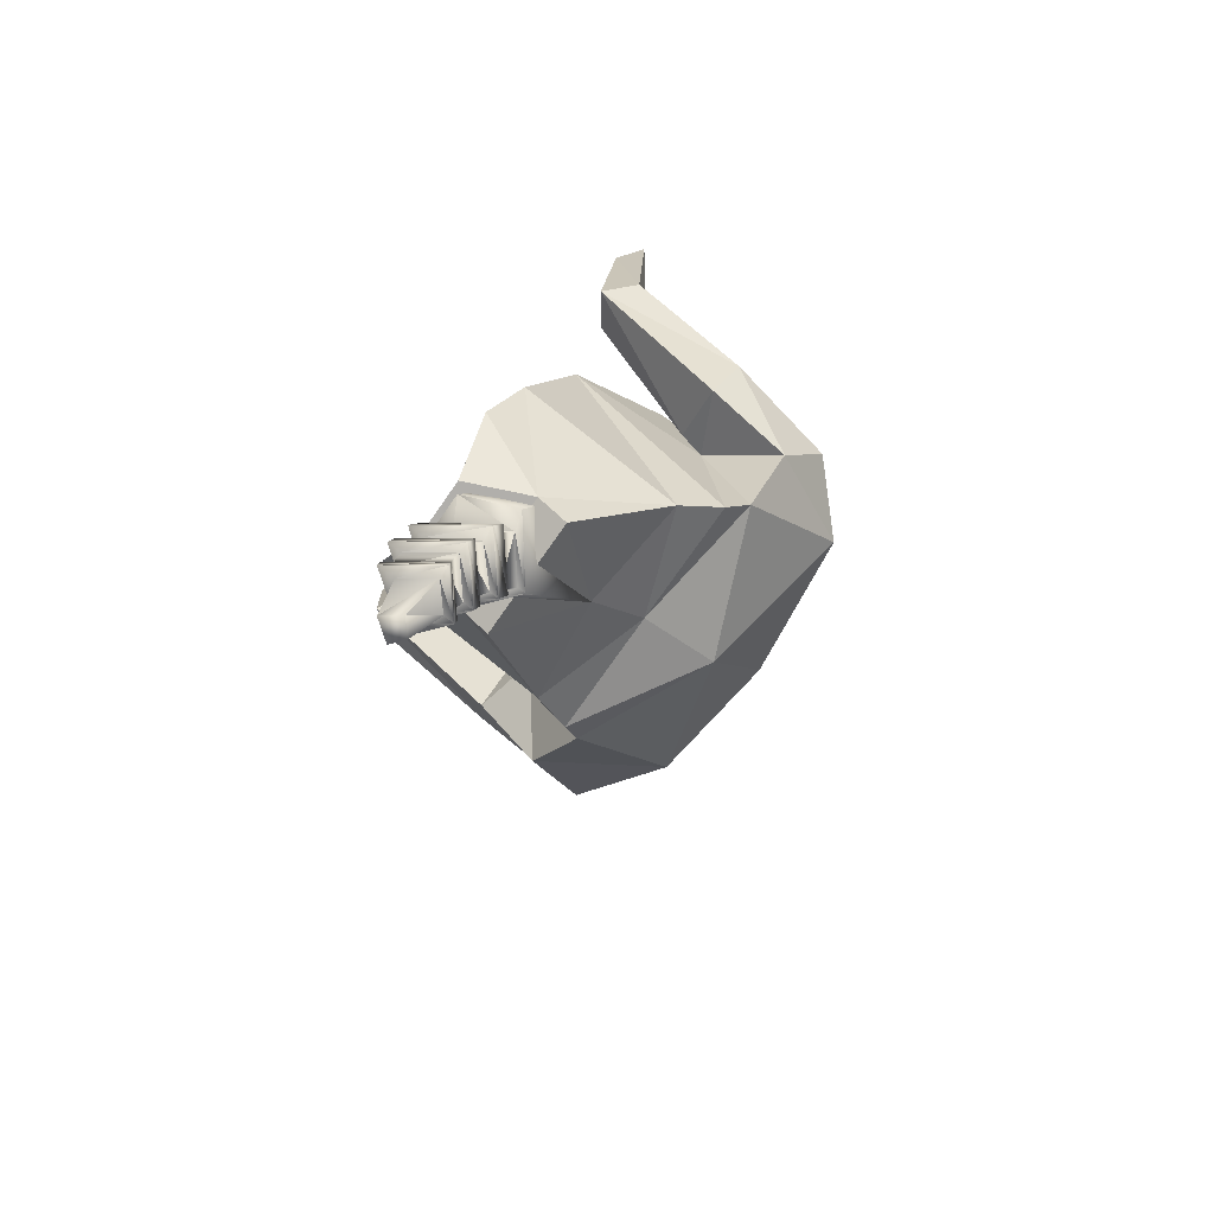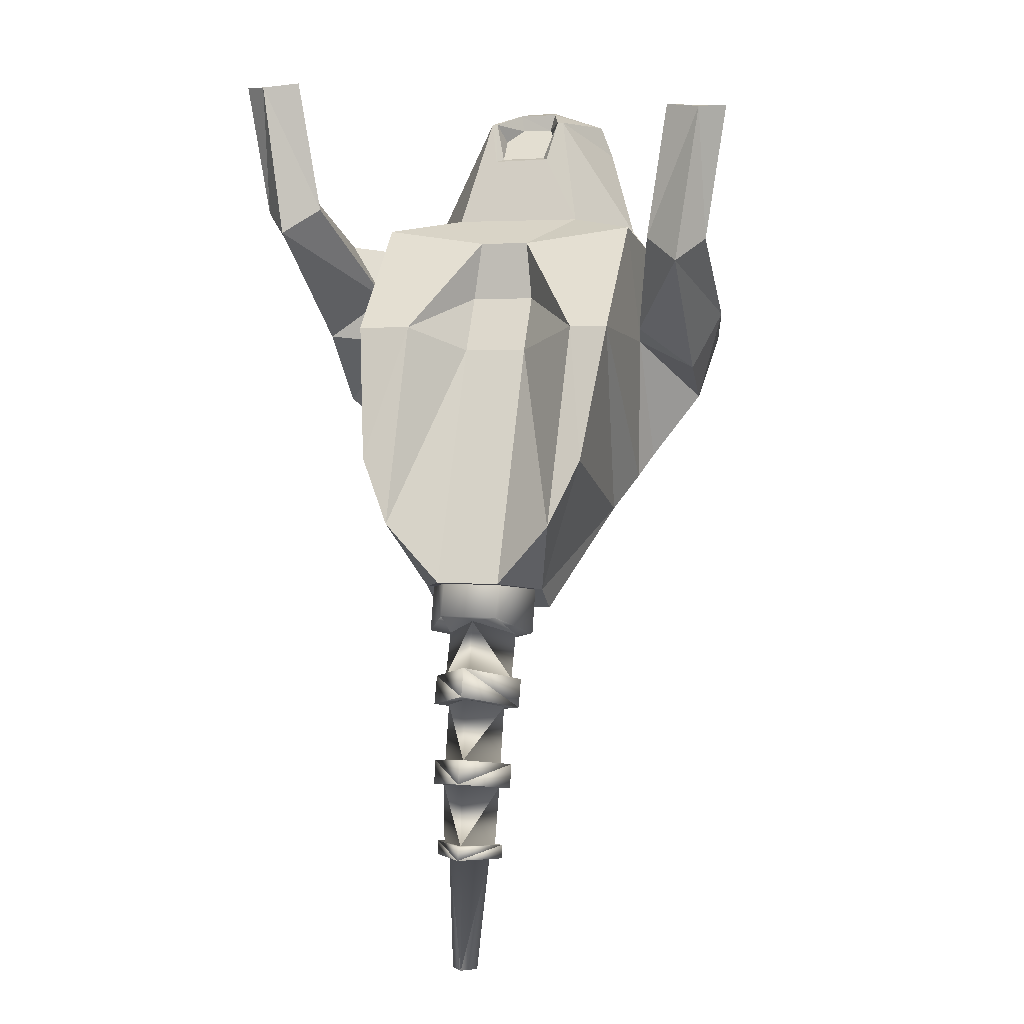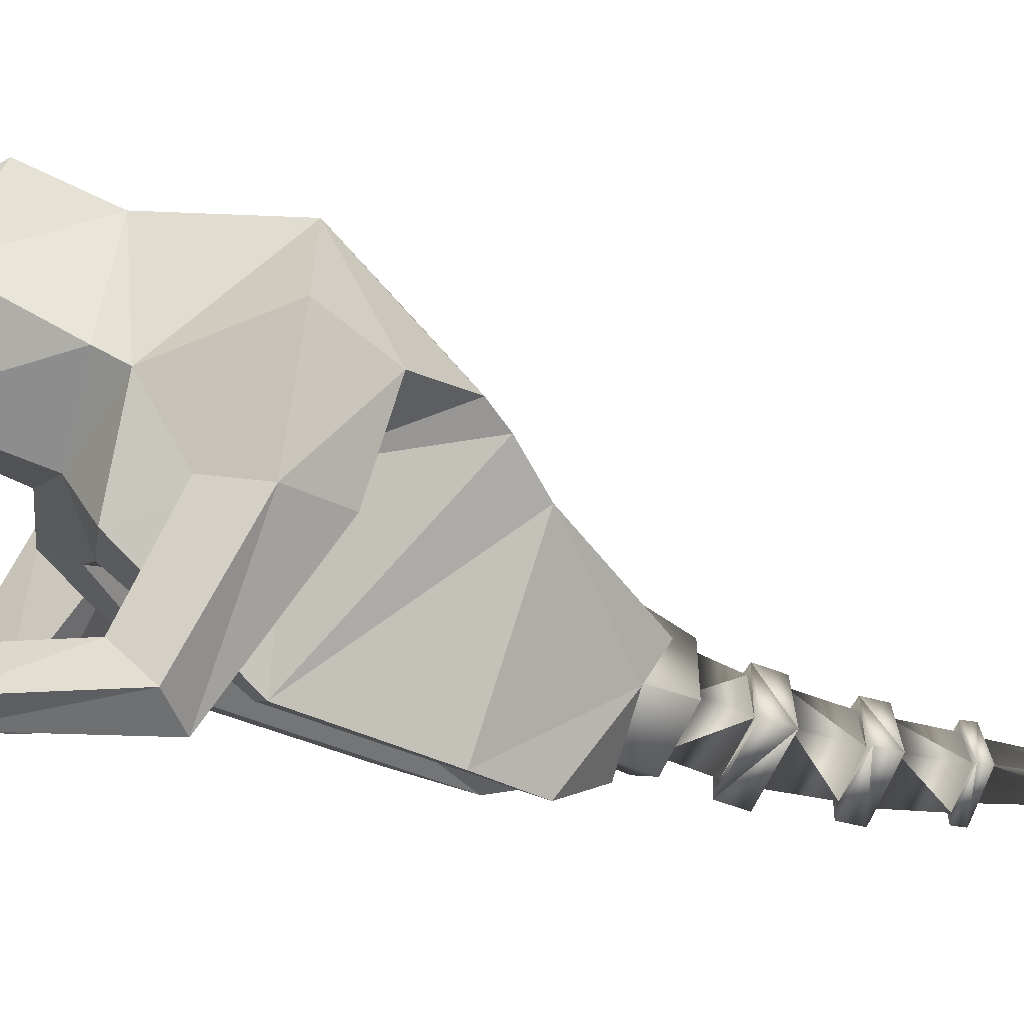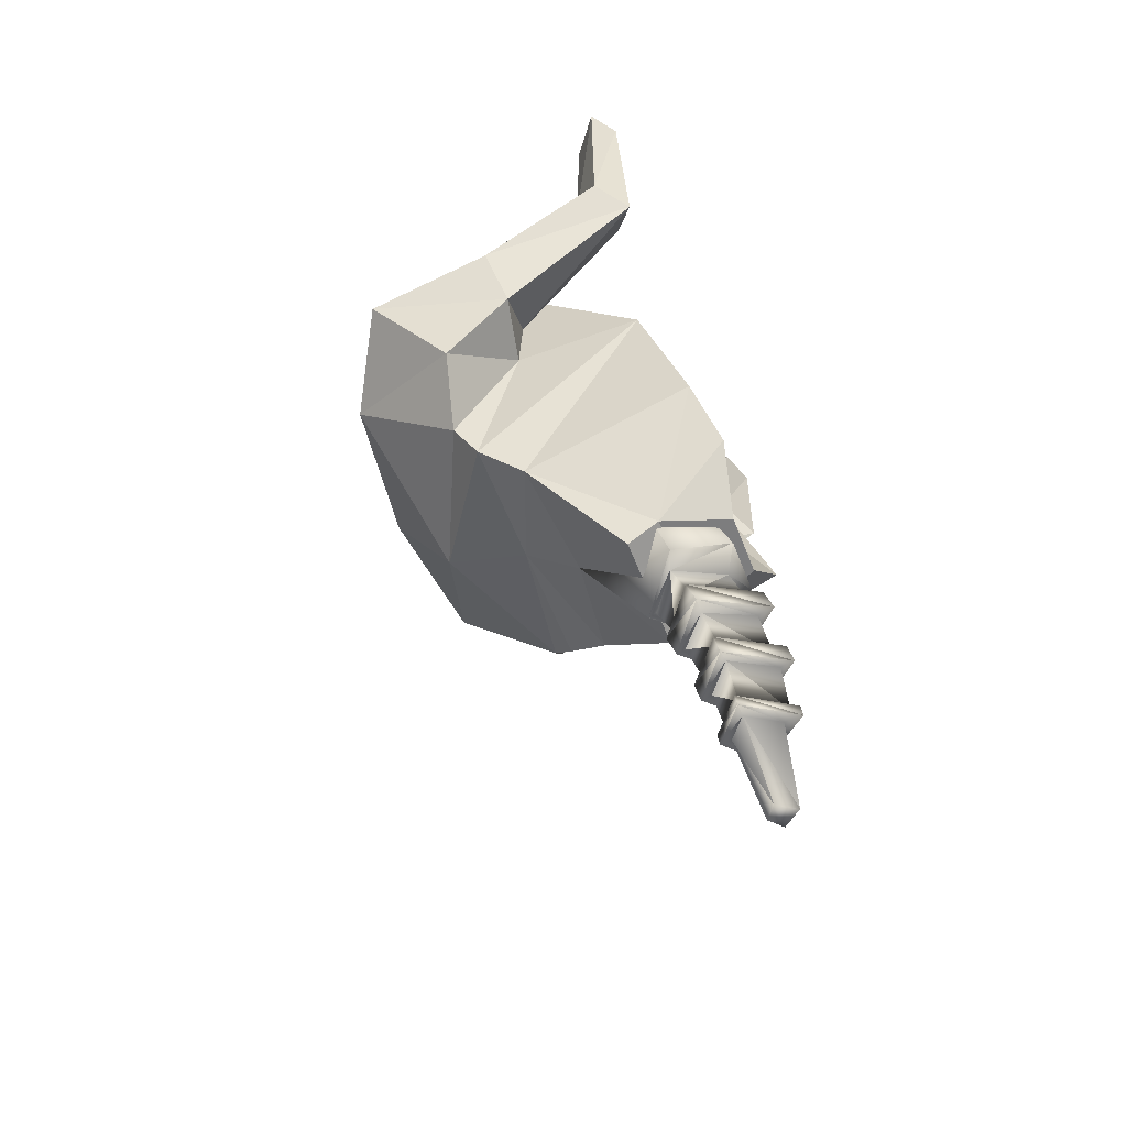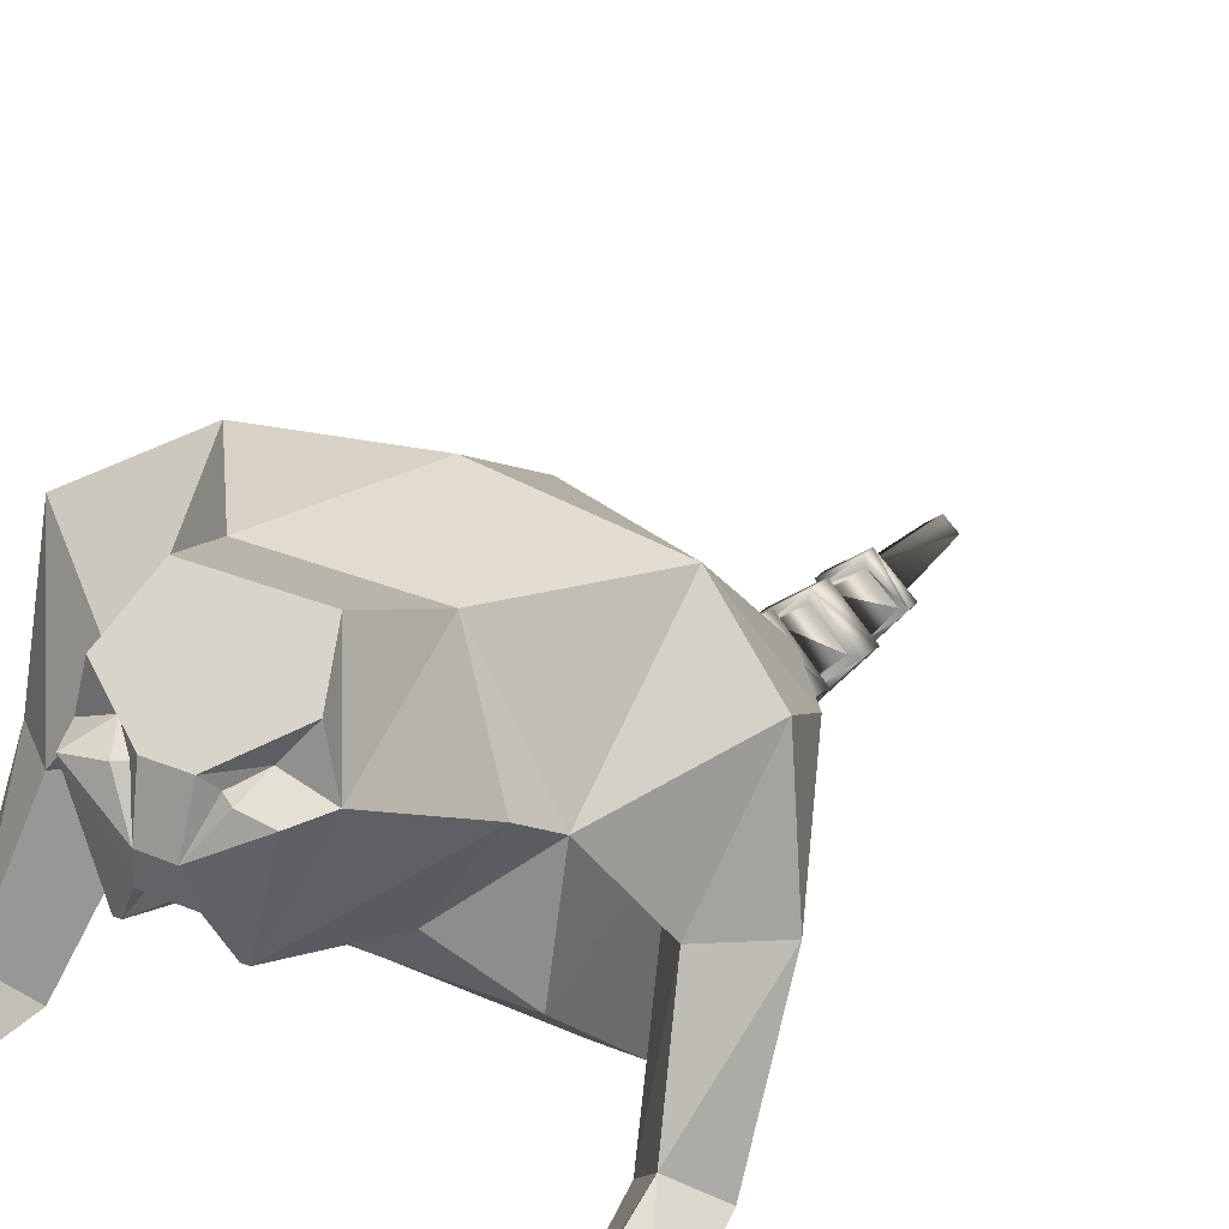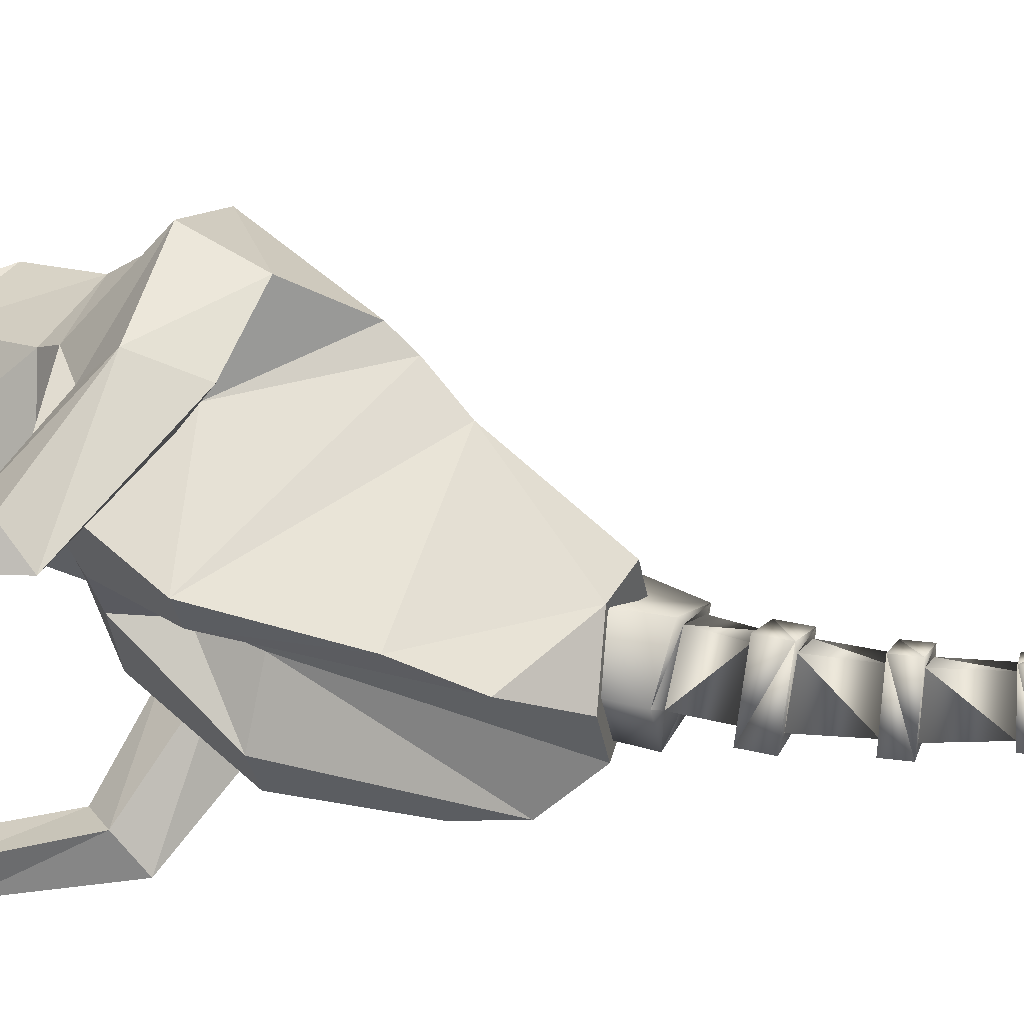
<metadata>
{"format":"obj","ext":"obj","renderer":"f3d","projection":"perspective","resolution":1024,"background":"white","views":[{"elev":-74.7,"azim":55.1,"up":"+Z"},{"elev":3.8,"azim":14.8,"up":"+Z"},{"elev":-3.7,"azim":73.3,"up":"+Y"},{"elev":-55.3,"azim":-69.3,"up":"+Z"},{"elev":33.0,"azim":29.5,"up":"+Y"},{"elev":-33.0,"azim":99.2,"up":"+Y"}]}
</metadata>
<code>
o Object001
v -7.348 31.86 -24.96
v -7.35 28.94 -35.42
v -3.764 21.93 -32.56
v -3.764 25.34 -23.17
v -0.3071 44.95 -19.49
v 7.025 31.58 -24.88
v 7.022 28.66 -35.34
v -0.306 34.28 -37.62
v 3.731 25.34 -23.17
v 3.731 21.92 -32.58
v -0.2019 18.77 -79.17
v -1.949 21.13 -79.46
v -0.3414 22.43 -79.63
v 1.429 20.96 -79.45
v -4.787 29.85 -35.8
v 0.023 23.8 -33.34
v -0.3611 33.2 -37.18
v 4.512 29.43 -35.65
v -4.802 27.56 -41.44
v 0.2465 21.63 -39.61
v -0.3765 31.02 -42.53
v 4.496 27.12 -41.33
v -0.0289 19.79 -39.04
v -6.095 27.66 -41.47
v -6.105 26.52 -45.14
v -0.0393 18.65 -42.71
v -0.3238 32.17 -42.88
v -0.3334 31.03 -46.55
v 5.775 27.29 -41.39
v 5.766 26.16 -45.05
v -4.061 26.59 -45.16
v -0.0313 20.78 -43.37
v 3.73 26.23 -45.07
v -0.3528 29.93 -46.21
v -4.081 24.87 -52.47
v -0.0508 19.52 -51.26
v -0.3726 27.82 -53.16
v 3.71 24.49 -52.41
v -0.0518 17.79 -50.87
v -5.524 25.04 -52.51
v -5.53 24.39 -55.63
v -0.058 17.14 -53.99
v -0.3653 29.16 -53.46
v -0.3718 28.51 -56.59
v 5.148 24.66 -52.45
v 5.142 24.01 -55.58
v -4.087 24.22 -55.6
v -0.057 18.87 -54.39
v 3.704 23.84 -55.54
v -0.3788 27.17 -56.29
v -3.764 23.34 -63.06
v -0.0899 18.39 -62.44
v -0.0575 25.81 -63.38
v 3.339 22.99 -63.03
v -0.0909 17.24 -62.29
v -4.704 23.45 -63.07
v -4.709 23.23 -64.84
v -0.0948 17.01 -64.07
v -0.3789 26.97 -63.53
v -0.3831 26.74 -65.3
v 4.276 23.1 -63.05
v 4.271 22.88 -64.82
v -3.035 23.19 -64.83
v -0.1222 19.26 -64.34
v 2.597 22.92 -64.81
v -0.3549 25.37 -65.12
f 3 15 16
f 8 15 2
f 8 18 17
f 10 18 7
f 10 3 16
f 16 19 20
f 15 21 19
f 18 21 17
f 16 22 18
f 24 26 23
f 27 25 24
f 27 30 28
f 23 30 29
f 20 24 23
f 19 27 24
f 22 27 21
f 20 29 22
f 32 25 31
f 32 30 26
f 33 28 30
f 31 28 34
f 31 36 32
f 34 35 31
f 34 38 37
f 33 36 38
f 40 42 39
f 43 41 40
f 43 46 44
f 45 42 46
f 36 40 39
f 35 43 40
f 38 43 37
f 36 45 38
f 48 41 47
f 48 46 42
f 49 44 46
f 47 44 50
f 47 52 48
f 50 51 47
f 50 54 53
f 49 52 54
f 56 58 55
f 59 57 56
f 61 60 59
f 61 58 62
f 52 56 55
f 51 59 56
f 53 61 59
f 52 61 54
f 64 57 63
f 64 62 58
f 65 60 62
f 63 60 66
f 63 11 64
f 66 12 63
f 66 14 13
f 65 11 14
f 3 2 15
f 8 17 15
f 8 7 18
f 10 16 18
f 16 15 19
f 15 17 21
f 18 22 21
f 16 20 22
f 24 25 26
f 27 28 25
f 27 29 30
f 23 26 30
f 20 19 24
f 19 21 27
f 22 29 27
f 20 23 29
f 32 26 25
f 32 33 30
f 33 34 28
f 31 25 28
f 31 35 36
f 34 37 35
f 34 33 38
f 33 32 36
f 40 41 42
f 43 44 41
f 43 45 46
f 45 39 42
f 36 35 40
f 35 37 43
f 38 45 43
f 36 39 45
f 48 42 41
f 48 49 46
f 49 50 44
f 47 41 44
f 47 51 52
f 50 53 51
f 50 49 54
f 49 48 52
f 56 57 58
f 59 60 57
f 61 62 60
f 61 55 58
f 52 51 56
f 51 53 59
f 53 54 61
f 52 55 61
f 64 58 57
f 64 65 62
f 65 66 60
f 63 57 60
f 63 12 11
f 66 13 12
f 66 65 14
f 65 64 11
f 1 3 4
f 6 8 5
f 4 9 6
f 10 6 9
f 12 14 11
f 1 8 2
f 3 9 4
f 1 2 3
f 6 7 8
f 5 1 6
f 1 4 6
f 10 7 6
f 12 13 14
f 1 5 8
f 3 10 9
o Box001
v -0.3416 61.77 -11.79
v -18.72 53.66 -10.66
v -18.72 67.93 1.807
v -0.5058 69.88 0.6288
v -17.52 55.39 17.07
v -14.24 57.32 20.02
v -8.522 69.36 16.11
v 29.54 26.18 33.61
v 32.73 28.7 33.99
v 27.48 32.58 34.67
v 25.1 27.94 34.24
v 8.056 29.92 -29.54
v -8.056 29.92 -29.54
v -8.056 34.05 -32.4
v 8.056 34.05 -32.4
v -17.09 28.47 5.71
v -17.1 50.8 -15.08
v -14.69 45.19 -19.4
v -14.84 22.76 -11.82
v 14.69 45.19 -19.4
v -0.2395 43.12 -22.51
v 0.0713 50.8 -15.08
v 17.1 50.8 -15.08
v 14.84 22.76 -11.82
v 17.09 28.47 5.71
v 12.16 28.47 5.71
v 11.16 20.05 -20.35
v -10.78 20.05 -20.35
v -10.33 28.47 5.71
v -4.104 21.44 -28.08
v -4.104 35.45 2.694
v 4.104 21.44 -28.08
v 4.104 35.45 2.694
v 4.104 39.58 9.894
v 3.215 40.33 17.56
v -3.215 40.33 17.56
v -4.104 39.58 9.894
v 17.09 42.39 19.63
v -17.09 42.39 19.63
v 9.043 69.37 16.1
v -6.133 73.8 25.53
v 6.654 73.8 25.51
v -9.54 64.28 31.98
v -8.145 69.5 31.96
v -8.177 47.19 21.22
v -5.053 52.69 35.52
v -7.943 64.61 36.03
v -3.096 51.65 30.37
v 2.772 51.77 30.46
v 3.702 54.96 33.21
v -3.415 54.93 33.21
v 10.25 64.19 31.82
v 6.221 66.61 32.86
v 8.546 64.53 36.02
v 8.776 69.97 31.26
v 18.72 53.69 -12.16
v 18.72 67.93 1.807
v 14.89 57.32 20.02
v 17.52 55.39 17.07
v 2.562 57.03 35.01
v -1.44 57.05 35.04
v 3.478 50.67 30.15
v -3.922 50.57 29.99
v -4.337 52.71 35.53
v 8.537 47.27 21.25
v 5.412 52.76 35.55
v 4.639 52.75 35.54
v -1.857 57.29 37.26
v 3.192 57.23 37.26
v -1.554 66.71 36.15
v 2.737 66.71 36.15
v 3.888 65.32 35.19
v 2.298 60.91 37.92
v 5.259 65.11 36.06
v -5.784 65.98 32.27
v -2.717 65.43 35.42
v -3.781 65.4 36.07
v -1.142 60.97 37.92
v -30.44 61.39 7.142
v -26.37 51.84 -4.226
v -17.79 45.21 3.991
v 17.87 47.55 3.958
v 25.03 54.98 -3.733
v 26.91 60.4 4.633
v 18.4 44.27 5.701
v 23.62 46.35 13.23
v 26.07 43.38 0.3373
v 29.7 45.35 7.715
v -24.1 46.35 17.76
v -18.88 44.27 10.23
v -30.18 45.35 12.24
v -26.55 43.38 4.865
v 22.4 28.71 17.21
v 26.01 33.37 20.51
v 26.71 25.6 13.97
v 30.02 29.47 16.95
v -30.02 26.18 38.14
v -25.58 27.94 38.77
v -27.96 32.58 39.2
v -33.2 28.7 38.52
v -26.49 33.37 25.04
v -22.87 28.71 21.73
v -27.19 25.6 18.49
v -30.5 29.47 21.48
f 67 69 70
f 71 73 69
f 74 76 77
f 79 81 78
f 82 84 85
f 86 88 89
f 86 91 90
f 84 79 85
f 87 81 80
f 86 78 81
f 92 90 91
f 85 95 82
f 94 97 95
f 96 99 97
f 101 103 100
f 78 93 98
f 93 99 98
f 92 100 99
f 100 97 99
f 103 95 97
f 96 78 98
f 94 79 96
f 92 104 101
f 95 105 82
f 73 108 106
f 109 110 107
f 112 113 109
f 115 117 114
f 118 119 120
f 121 119 118
f 83 68 67
f 106 123 70
f 106 125 123
f 127 116 126
f 128 129 111
f 130 127 134
f 130 114 117
f 128 114 129
f 133 115 128
f 133 126 116
f 134 126 135
f 108 136 137
f 138 139 140
f 132 124 118
f 106 108 118
f 141 136 110
f 120 140 139
f 143 141 113
f 113 141 109
f 109 141 110
f 137 144 139
f 112 130 134
f 134 139 144
f 140 119 138
f 119 137 138
f 139 138 137
f 144 136 142
f 142 143 144
f 123 67 70
f 71 69 145
f 69 146 145
f 68 147 146
f 148 122 149
f 123 149 122
f 123 125 150
f 148 152 125
f 148 153 151
f 149 154 153
f 150 152 154
f 71 156 147
f 145 155 71
f 145 158 157
f 147 158 146
f 148 89 122
f 148 104 91
f 147 105 71
f 147 83 82
f 152 159 160
f 151 161 159
f 154 161 153
f 154 160 162
f 160 77 76
f 159 74 77
f 162 74 161
f 160 75 162
f 84 88 87
f 104 131 101
f 102 111 105
f 163 165 166
f 155 168 156
f 156 169 158
f 169 157 158
f 157 167 155
f 167 164 168
f 168 163 169
f 163 170 169
f 166 167 170
f 67 68 69
f 86 87 88
f 86 89 91
f 80 84 87
f 87 86 81
f 86 90 78
f 78 90 93
f 96 79 78
f 73 107 108
f 67 122 88
f 122 89 88
f 88 83 67
f 69 73 70
f 73 106 70
f 106 124 125
f 118 120 132
f 132 131 124
f 121 118 108
f 118 124 106
f 123 122 67
f 123 150 149
f 149 150 154
f 150 125 152
f 148 91 89
f 148 125 104
f 154 162 161
f 154 152 160
f 162 75 74
f 160 76 75
f 84 83 88
f 71 72 73
f 74 75 76
f 79 80 81
f 82 83 84
f 84 80 79
f 92 93 90
f 85 94 95
f 94 96 97
f 96 98 99
f 101 102 103
f 93 92 99
f 92 101 100
f 100 103 97
f 103 102 95
f 94 85 79
f 92 91 104
f 95 102 105
f 107 73 109
f 73 72 109
f 109 72 112
f 72 111 112
f 115 116 117
f 127 117 116
f 129 130 112
f 131 132 128
f 132 133 128
f 129 112 111
f 131 128 111
f 130 117 127
f 130 129 114
f 128 115 114
f 133 116 115
f 133 135 126
f 134 127 126
f 137 121 108
f 108 107 136
f 107 110 136
f 141 142 136
f 139 135 120
f 135 133 132
f 120 135 132
f 143 142 141
f 137 136 144
f 134 144 113
f 144 143 113
f 113 112 134
f 134 135 139
f 140 120 119
f 119 121 137
f 69 68 146
f 148 151 152
f 148 149 153
f 71 155 156
f 145 157 155
f 145 146 158
f 147 156 158
f 147 82 105
f 147 68 83
f 152 151 159
f 151 153 161
f 160 159 77
f 159 161 74
f 163 164 165
f 155 167 168
f 156 168 169
f 169 170 157
f 157 170 167
f 167 165 164
f 168 164 163
f 163 166 170
f 166 165 167
f 125 131 104
f 71 111 72
f 111 101 131
f 125 124 131
f 71 105 111
f 111 102 101

</code>
